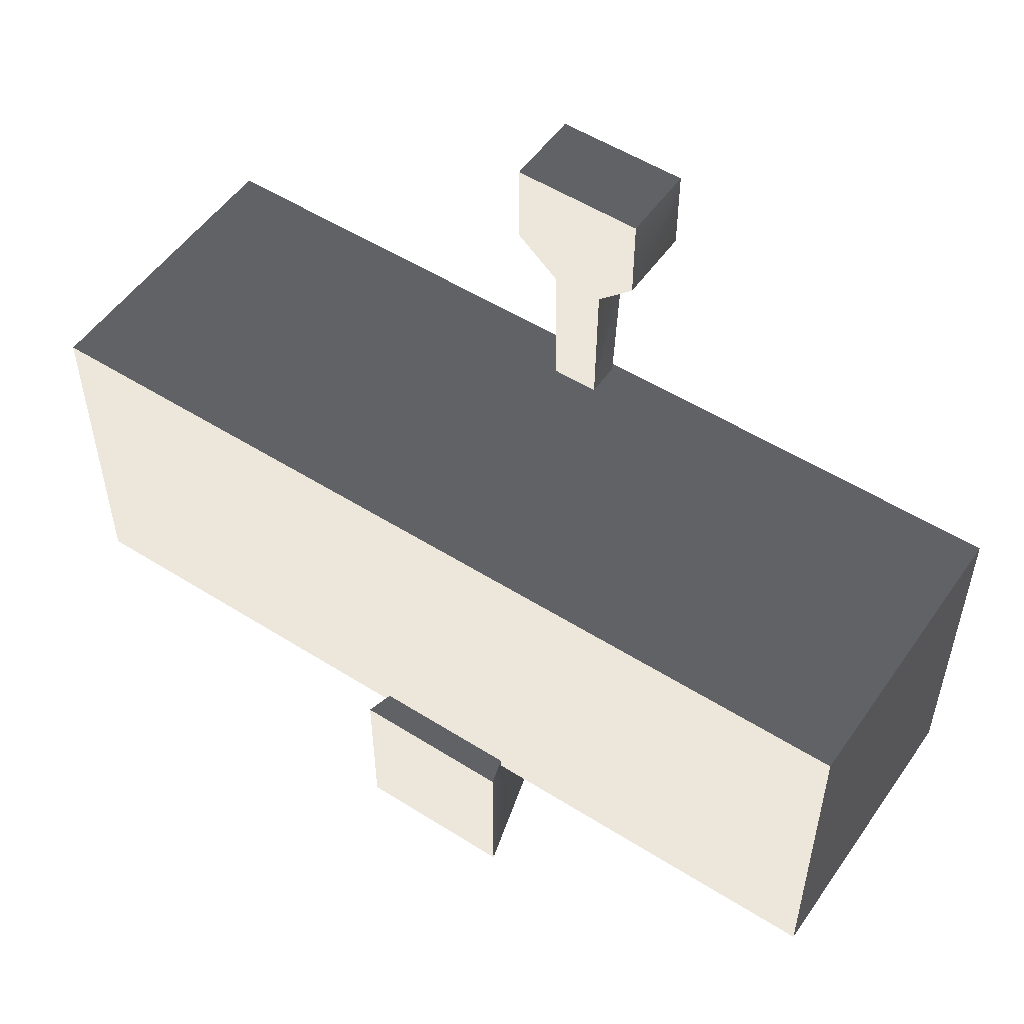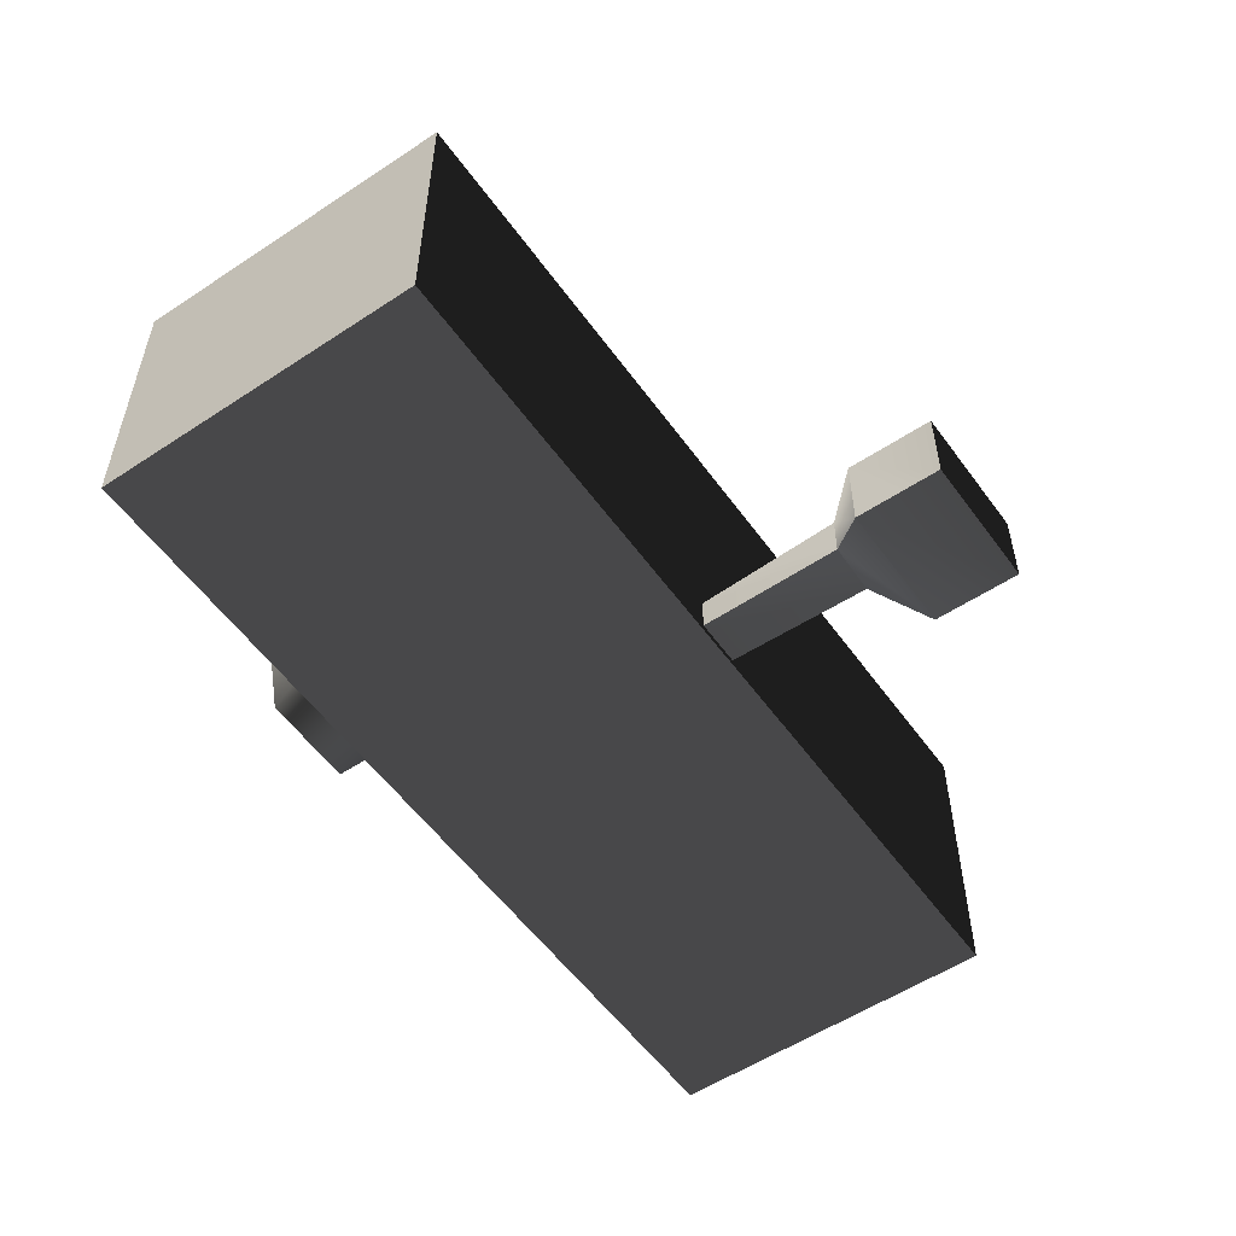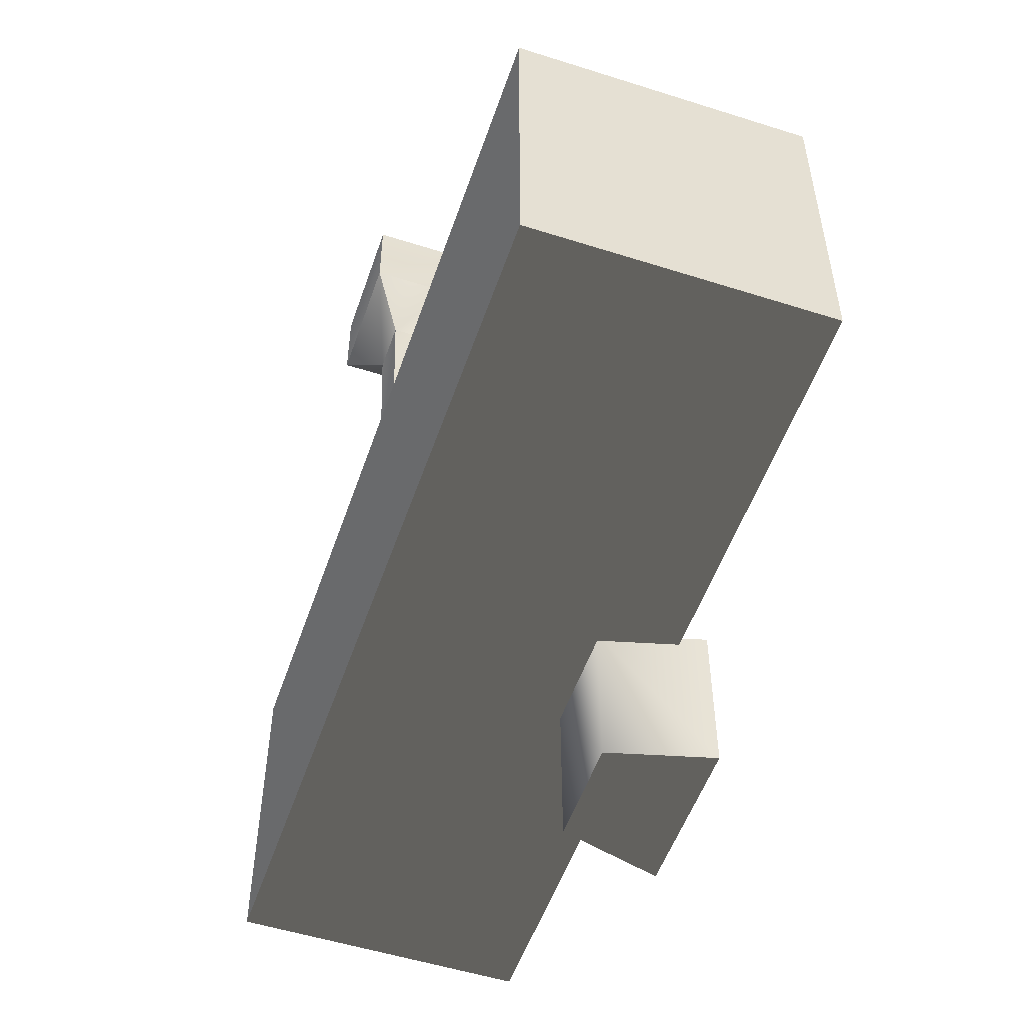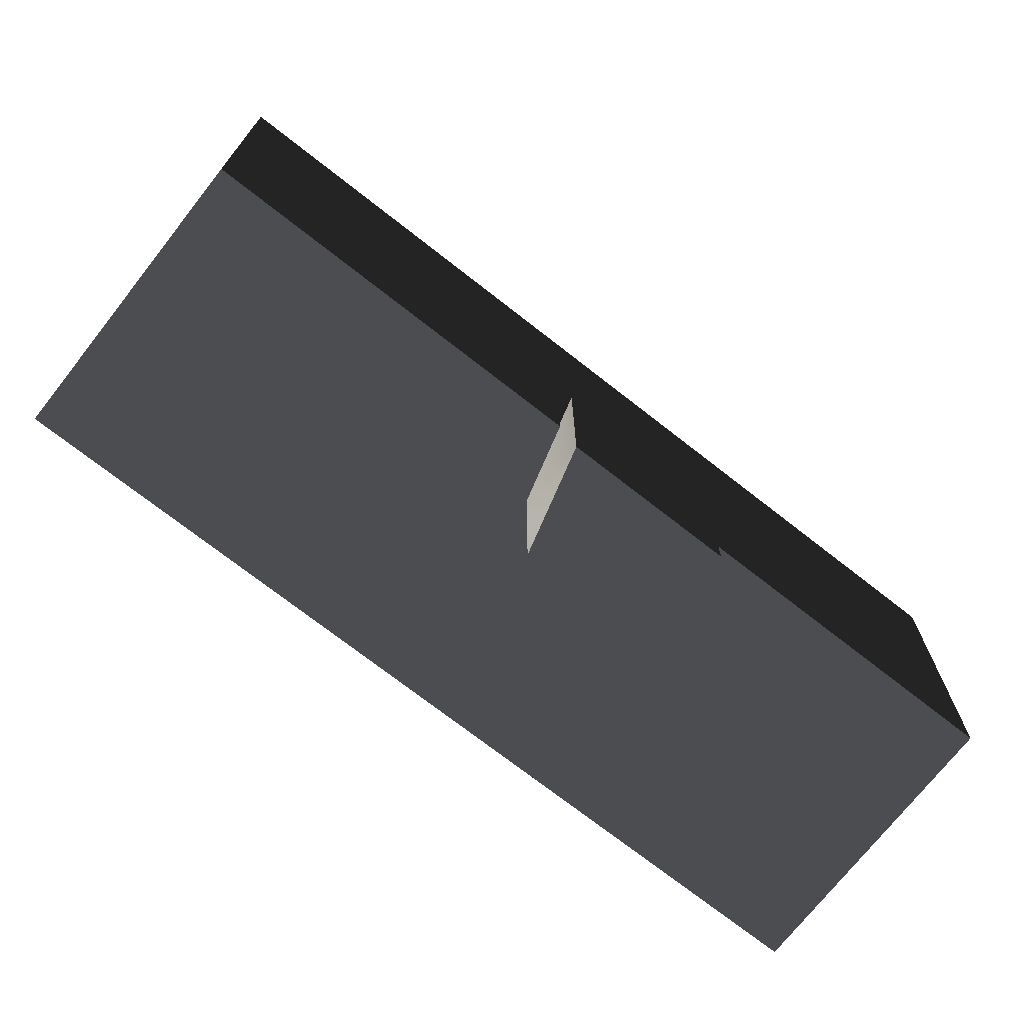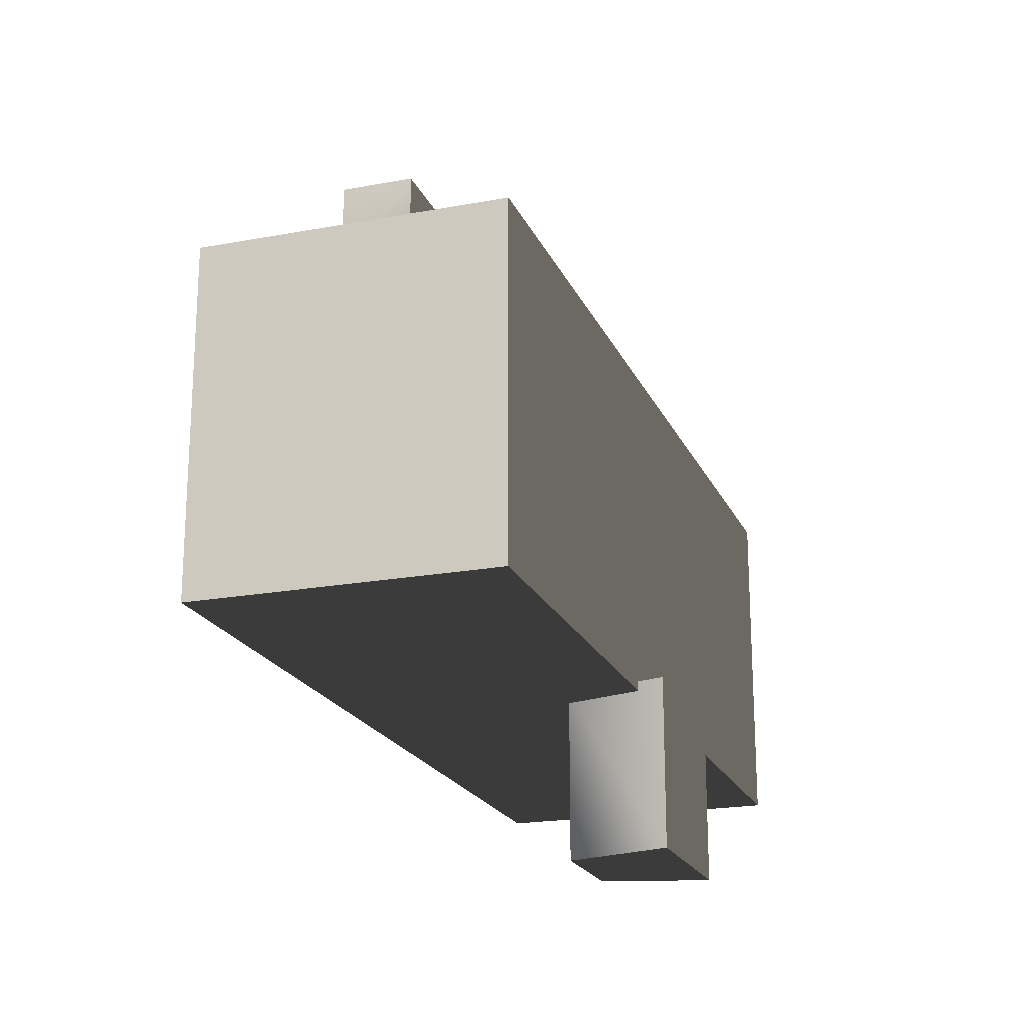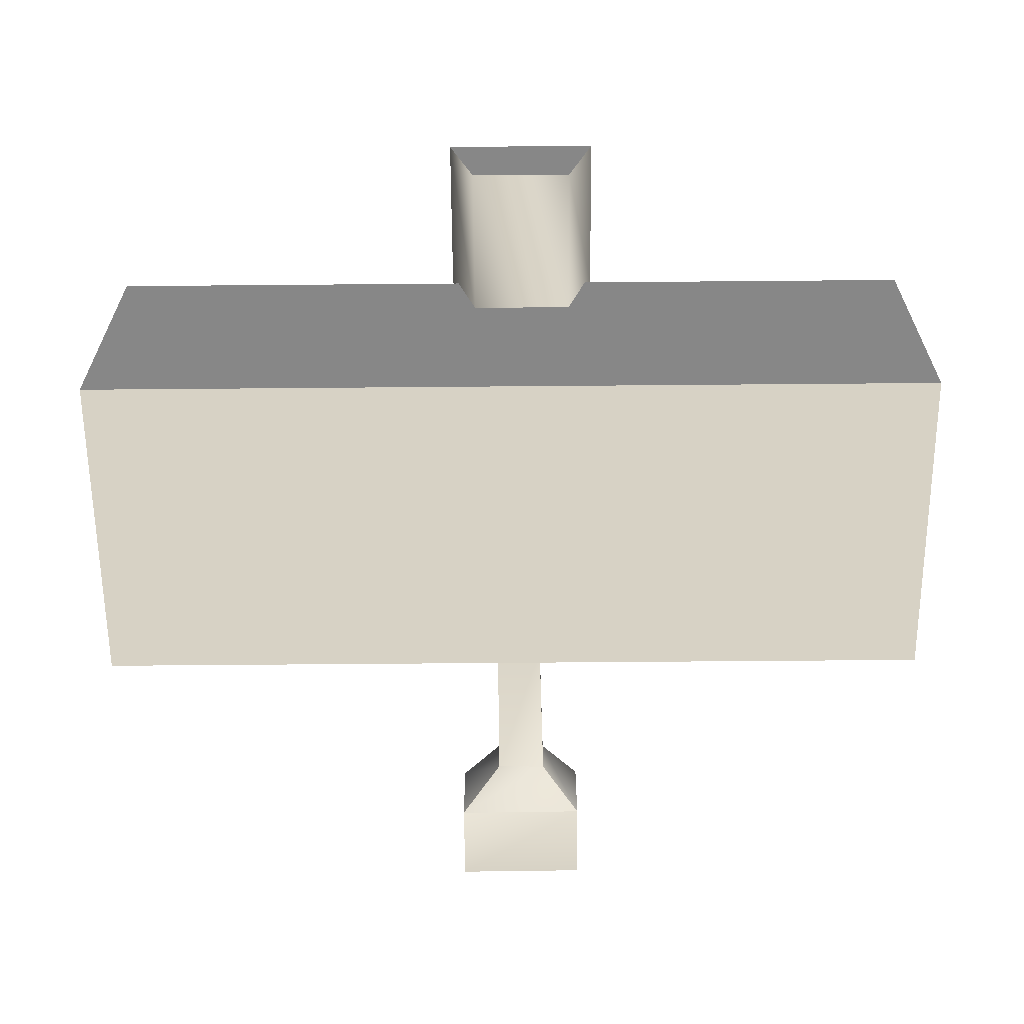
<metadata>
{"format":"obj","ext":"obj","renderer":"f3d","projection":"perspective","resolution":1024,"background":"white","views":[{"elev":52.8,"azim":34.1,"up":"+Y"},{"elev":-54.7,"azim":125.0,"up":"+Z"},{"elev":-52.9,"azim":-108.8,"up":"+Y"},{"elev":-72.3,"azim":-38.1,"up":"+Y"},{"elev":-20.5,"azim":-71.2,"up":"+Y"},{"elev":-62.4,"azim":0.5,"up":"+Z"}]}
</metadata>
<code>
v  0.001728 -0.000611 0
v  0 0.001833 0
v  -0.0008642 -0.000611 0.001497
v  -0.0008642 -0.000611 -0.001497
v  1.472 11.04 -4.851
v  -1.815 11.07 -4.851
v  -1.815 11.07 -2.851
v  1.472 11.04 -2.851
v  -1.815 8.947 -2.851
v  -1.815 8.947 -4.851
v  1.472 8.922 -4.851
v  1.472 8.922 -2.851
v  -0.7769 7.902 -4.017
v  -0.7769 7.902 -2.952
v  0.496 7.927 -4.017
v  0.496 7.927 -2.952
v  -0.775 4.048 -3.911
v  -0.775 4.048 -3.057
v  0.4057 4.042 -3.911
v  0.4057 4.042 -3.057
v  1.325 -8.175 1.449
v  1.325 -3.977 1.449
v  2.027 -3.977 4.056
v  2.027 -8.175 4.056
v  -1.364 -8.175 1.449
v  -1.364 -3.977 1.449
v  -2.065 -8.175 4.056
v  -2.065 -3.977 4.056
v  11 -4.217 -4.082
v  11 4.333 -4.082
v  11 4.333 3.385
v  11 -4.217 3.385
v  -11.71 -4.217 -4.082
v  -11.71 4.333 -4.082
v  -11.71 -4.217 3.385
v  -11.71 4.333 3.385
g frm-bounding_model
f 1 2 3
f 2 1 4
f 3 4 1
f 4 3 2
g frm-bound01
f 5 6 7
f 8 5 7
f 8 7 9
f 7 6 10
f 9 7 10
f 6 5 11
f 10 6 11
f 5 8 12
f 11 5 12
f 12 8 9
f 9 10 13
f 14 9 13
f 12 9 14
f 10 11 15
f 13 10 15
f 11 12 16
f 15 11 16
f 16 12 14
f 17 18 14
f 13 17 14
f 14 18 16
f 19 17 13
f 15 19 13
f 20 19 15
f 16 20 15
f 18 20 16
f 19 20 18
f 17 19 18
g frm-bound02
f 21 22 23
f 24 21 23
f 25 26 22
f 21 25 22
f 27 28 26
f 25 27 26
f 24 23 28
f 27 24 28
f 25 21 24
f 27 25 24
f 22 26 28
f 23 22 28
g frm-bound03
f 29 30 31
f 32 29 31
f 33 34 30
f 29 33 30
f 35 36 34
f 33 35 34
f 32 31 36
f 35 32 36
f 33 29 32
f 35 33 32
f 30 34 36
f 31 30 36

</code>
